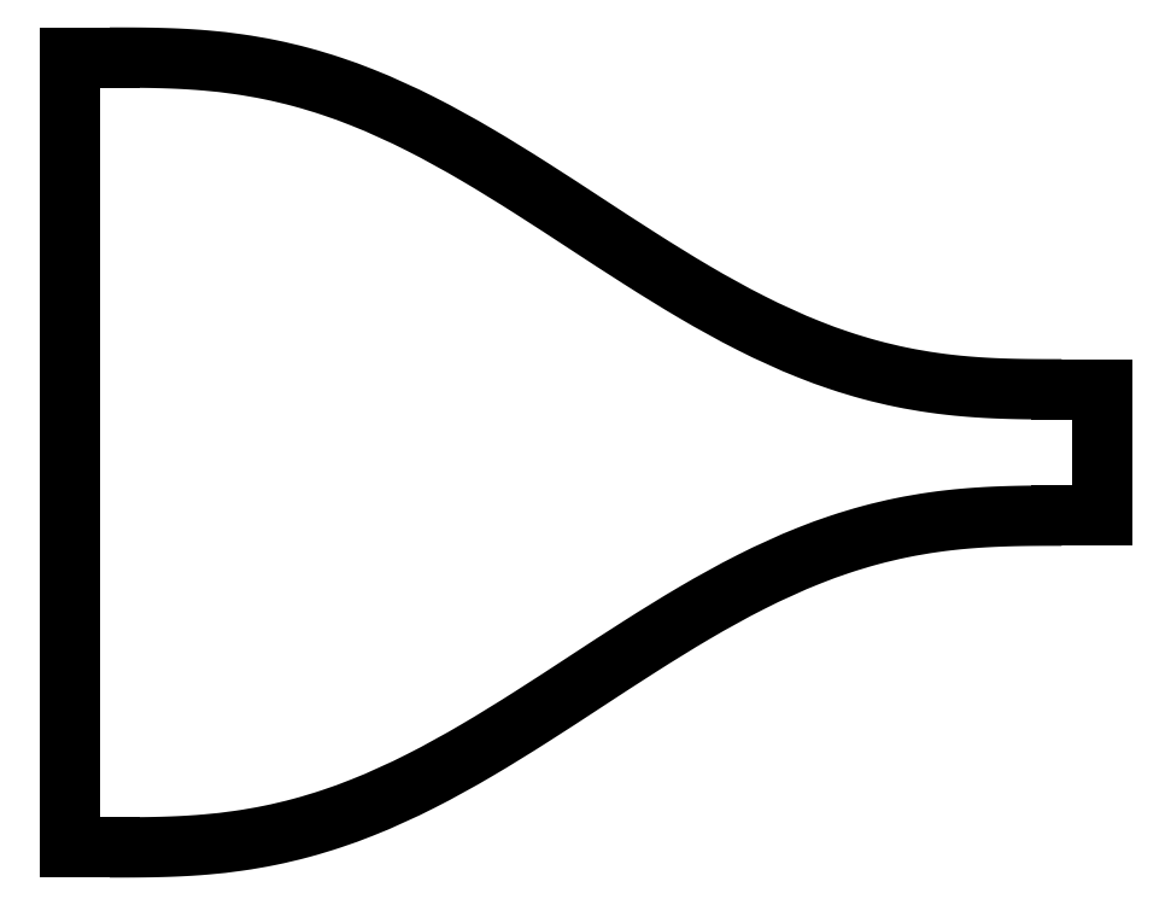
<metadata>
{"format":"dxf","ext":"dxf","renderer":"ezdxf+matplotlib","layout":"modelspace","background":"white","min_lineweight":24,"dpi":150}
</metadata>
<code>
0
SECTION
2
ENTITIES
0
LINE
8
0
10
34.06
20
21.32
30
0
11
35.06
21
21.32
31
0
0
SPLINE
8
0
210
0
220
0
230
1
70
     8
71
     3
72
   124
73
   120
74
     0
42
1e-08
43
1e-08
12
1
22
0
32
0
13
1
23
0
33
0
40
0
40
0
40
0
40
0
40
0.001953
40
0.003906
40
0.005859
40
0.007812
40
0.007812
40
0.009766
40
0.009766
40
0.01172
40
0.01367
40
0.01562
40
0.01562
40
0.01758
40
0.01758
40
0.01953
40
0.02148
40
0.02344
40
0.02344
40
0.02539
40
0.02539
40
0.02734
40
0.02734
40
0.03125
40
0.03125
40
0.03516
40
0.03516
40
0.03906
40
0.03906
40
0.04297
40
0.04297
40
0.04688
40
0.04688
40
0.05469
40
0.05469
40
0.0625
40
0.0625
40
0.07031
40
0.07031
40
0.07812
40
0.07812
40
0.09375
40
0.09375
40
0.125
40
0.125
40
0.1563
40
0.1563
40
0.1875
40
0.1875
40
0.2188
40
0.2188
40
0.25
40
0.25
40
0.3125
40
0.3125
40
0.375
40
0.375
40
0.4375
40
0.4375
40
0.5
40
0.5
40
0.5625
40
0.5625
40
0.625
40
0.625
40
0.6875
40
0.6875
40
0.75
40
0.75
40
0.7813
40
0.7813
40
0.8125
40
0.8125
40
0.8438
40
0.8438
40
0.875
40
0.875
40
0.8906
40
0.8906
40
0.9063
40
0.9063
40
0.9141
40
0.9141
40
0.9219
40
0.9219
40
0.9297
40
0.9297
40
0.9375
40
0.9375
40
0.9453
40
0.9453
40
0.9531
40
0.9531
40
0.957
40
0.957
40
0.9609
40
0.9609
40
0.9648
40
0.9648
40
0.9688
40
0.9688
40
0.9727
40
0.9727
40
0.9766
40
0.9766
40
0.9805
40
0.9805
40
0.9844
40
0.9844
40
0.9863
40
0.9883
40
0.9902
40
0.9902
40
0.9922
40
0.9922
40
0.9941
40
0.9961
40
0.998
40
1
40
1
40
1
40
1
10
10.32
20
13.06
30
0
10
10.34
20
13.06
30
0
10
10.37
20
13.06
30
0
10
10.41
20
13.06
30
0
10
10.46
20
13.06
30
0
10
10.5
20
13.06
30
0
10
10.54
20
13.06
30
0
10
10.55
20
13.06
30
0
10
10.59
20
13.06
30
0
10
10.63
20
13.06
30
0
10
10.68
20
13.06
30
0
10
10.71
20
13.06
30
0
10
10.74
20
13.06
30
0
10
10.76
20
13.06
30
0
10
10.79
20
13.06
30
0
10
10.82
20
13.06
30
0
10
10.87
20
13.06
30
0
10
10.91
20
13.06
30
0
10
10.94
20
13.06
30
0
10
10.96
20
13.06
30
0
10
10.99
20
13.06
30
0
10
11.01
20
13.06
30
0
10
11.06
20
13.06
30
0
10
11.09
20
13.06
30
0
10
11.16
20
13.06
30
0
10
11.19
20
13.06
30
0
10
11.26
20
13.06
30
0
10
11.29
20
13.06
30
0
10
11.36
20
13.06
30
0
10
11.39
20
13.06
30
0
10
11.46
20
13.06
30
0
10
11.49
20
13.07
30
0
10
11.59
20
13.07
30
0
10
11.66
20
13.07
30
0
10
11.79
20
13.07
30
0
10
11.86
20
13.08
30
0
10
11.99
20
13.08
30
0
10
12.06
20
13.08
30
0
10
12.19
20
13.09
30
0
10
12.26
20
13.1
30
0
10
12.46
20
13.11
30
0
10
12.59
20
13.12
30
0
10
12.99
20
13.15
30
0
10
13.26
20
13.18
30
0
10
13.79
20
13.26
30
0
10
14.05
20
13.3
30
0
10
14.58
20
13.41
30
0
10
14.84
20
13.47
30
0
10
15.35
20
13.61
30
0
10
15.61
20
13.69
30
0
10
16.11
20
13.86
30
0
10
16.37
20
13.95
30
0
10
17.11
20
14.24
30
0
10
17.6
20
14.47
30
0
10
18.55
20
14.95
30
0
10
19.02
20
15.21
30
0
10
19.94
20
15.75
30
0
10
20.4
20
16.03
30
0
10
21.3
20
16.61
30
0
10
21.75
20
16.9
30
0
10
22.64
20
17.48
30
0
10
23.09
20
17.77
30
0
10
23.99
20
18.35
30
0
10
24.44
20
18.63
30
0
10
25.37
20
19.17
30
0
10
25.83
20
19.43
30
0
10
26.79
20
19.91
30
0
10
27.27
20
20.13
30
0
10
28.02
20
20.43
30
0
10
28.27
20
20.52
30
0
10
28.78
20
20.69
30
0
10
29.03
20
20.77
30
0
10
29.55
20
20.91
30
0
10
29.81
20
20.97
30
0
10
30.33
20
21.08
30
0
10
30.6
20
21.12
30
0
10
30.99
20
21.18
30
0
10
31.13
20
21.2
30
0
10
31.39
20
21.23
30
0
10
31.53
20
21.24
30
0
10
31.73
20
21.26
30
0
10
31.79
20
21.26
30
0
10
31.93
20
21.27
30
0
10
31.99
20
21.28
30
0
10
32.13
20
21.28
30
0
10
32.19
20
21.29
30
0
10
32.33
20
21.29
30
0
10
32.39
20
21.3
30
0
10
32.53
20
21.3
30
0
10
32.59
20
21.31
30
0
10
32.73
20
21.31
30
0
10
32.79
20
21.31
30
0
10
32.89
20
21.31
30
0
10
32.93
20
21.32
30
0
10
32.99
20
21.32
30
0
10
33.03
20
21.32
30
0
10
33.09
20
21.32
30
0
10
33.13
20
21.32
30
0
10
33.19
20
21.32
30
0
10
33.23
20
21.32
30
0
10
33.29
20
21.32
30
0
10
33.33
20
21.32
30
0
10
33.39
20
21.32
30
0
10
33.43
20
21.32
30
0
10
33.5
20
21.32
30
0
10
33.53
20
21.32
30
0
10
33.59
20
21.32
30
0
10
33.62
20
21.32
30
0
10
33.67
20
21.32
30
0
10
33.71
20
21.32
30
0
10
33.76
20
21.32
30
0
10
33.8
20
21.32
30
0
10
33.83
20
21.32
30
0
10
33.85
20
21.32
30
0
10
33.89
20
21.32
30
0
10
33.92
20
21.32
30
0
10
33.97
20
21.32
30
0
10
34.02
20
21.32
30
0
10
34.05
20
21.32
30
0
10
34.06
20
21.32
30
0
0
LINE
8
0
10
9.323
20
13.06
30
0
11
10.32
21
13.06
31
0
0
LINE
8
0
10
9.323
20
32.74
30
0
11
9.323
21
13.06
31
0
0
LINE
8
0
10
10.32
20
32.74
30
0
11
9.323
21
32.74
31
0
0
SPLINE
8
0
210
0
220
0
230
1
70
     8
71
     3
72
   124
73
   120
74
     0
42
1e-08
43
1e-08
12
1
22
0
32
0
13
1
23
0
33
0
40
0
40
0
40
0
40
0
40
0.001953
40
0.003906
40
0.005859
40
0.007812
40
0.007812
40
0.009766
40
0.009766
40
0.01172
40
0.01367
40
0.01562
40
0.01562
40
0.01953
40
0.01953
40
0.02344
40
0.02344
40
0.02734
40
0.02734
40
0.03125
40
0.03125
40
0.03516
40
0.03516
40
0.03906
40
0.03906
40
0.04297
40
0.04297
40
0.04687
40
0.04687
40
0.05469
40
0.05469
40
0.0625
40
0.0625
40
0.07031
40
0.07031
40
0.07812
40
0.07812
40
0.08594
40
0.08594
40
0.09375
40
0.09375
40
0.1094
40
0.1094
40
0.125
40
0.125
40
0.1562
40
0.1562
40
0.1875
40
0.1875
40
0.2187
40
0.2187
40
0.25
40
0.25
40
0.3125
40
0.3125
40
0.375
40
0.375
40
0.4375
40
0.4375
40
0.5
40
0.5
40
0.5625
40
0.5625
40
0.625
40
0.625
40
0.6875
40
0.6875
40
0.75
40
0.75
40
0.7813
40
0.7813
40
0.8125
40
0.8125
40
0.8438
40
0.8438
40
0.875
40
0.875
40
0.9063
40
0.9063
40
0.9219
40
0.9219
40
0.9297
40
0.9297
40
0.9375
40
0.9375
40
0.9453
40
0.9453
40
0.9531
40
0.9531
40
0.957
40
0.957
40
0.9609
40
0.9609
40
0.9648
40
0.9648
40
0.9688
40
0.9688
40
0.9727
40
0.9727
40
0.9746
40
0.9746
40
0.9766
40
0.9766
40
0.9785
40
0.9805
40
0.9824
40
0.9824
40
0.9844
40
0.9844
40
0.9863
40
0.9883
40
0.9902
40
0.9902
40
0.9922
40
0.9922
40
0.9941
40
0.9961
40
0.998
40
1
40
1
40
1
40
1
10
34.06
20
24.47
30
0
10
34.05
20
24.47
30
0
10
34.02
20
24.47
30
0
10
33.97
20
24.47
30
0
10
33.92
20
24.47
30
0
10
33.89
20
24.47
30
0
10
33.85
20
24.47
30
0
10
33.83
20
24.47
30
0
10
33.8
20
24.47
30
0
10
33.76
20
24.47
30
0
10
33.71
20
24.47
30
0
10
33.67
20
24.47
30
0
10
33.62
20
24.47
30
0
10
33.59
20
24.47
30
0
10
33.53
20
24.47
30
0
10
33.5
20
24.47
30
0
10
33.43
20
24.47
30
0
10
33.39
20
24.47
30
0
10
33.33
20
24.48
30
0
10
33.29
20
24.48
30
0
10
33.23
20
24.48
30
0
10
33.19
20
24.48
30
0
10
33.13
20
24.48
30
0
10
33.09
20
24.48
30
0
10
33.03
20
24.48
30
0
10
32.99
20
24.48
30
0
10
32.93
20
24.48
30
0
10
32.89
20
24.48
30
0
10
32.79
20
24.48
30
0
10
32.73
20
24.49
30
0
10
32.59
20
24.49
30
0
10
32.53
20
24.49
30
0
10
32.39
20
24.5
30
0
10
32.33
20
24.5
30
0
10
32.19
20
24.51
30
0
10
32.13
20
24.51
30
0
10
31.99
20
24.52
30
0
10
31.93
20
24.53
30
0
10
31.79
20
24.54
30
0
10
31.73
20
24.54
30
0
10
31.53
20
24.56
30
0
10
31.39
20
24.57
30
0
10
31.13
20
24.6
30
0
10
30.99
20
24.62
30
0
10
30.6
20
24.67
30
0
10
30.33
20
24.72
30
0
10
29.81
20
24.83
30
0
10
29.55
20
24.89
30
0
10
29.03
20
25.03
30
0
10
28.78
20
25.1
30
0
10
28.27
20
25.27
30
0
10
28.02
20
25.37
30
0
10
27.27
20
25.66
30
0
10
26.79
20
25.88
30
0
10
25.83
20
26.37
30
0
10
25.37
20
26.63
30
0
10
24.44
20
27.17
30
0
10
23.99
20
27.45
30
0
10
23.09
20
28.02
30
0
10
22.64
20
28.31
30
0
10
21.75
20
28.9
30
0
10
21.3
20
29.19
30
0
10
20.4
20
29.77
30
0
10
19.94
20
30.05
30
0
10
19.02
20
30.59
30
0
10
18.55
20
30.85
30
0
10
17.6
20
31.33
30
0
10
17.11
20
31.55
30
0
10
16.37
20
31.85
30
0
10
16.11
20
31.94
30
0
10
15.61
20
32.11
30
0
10
15.35
20
32.19
30
0
10
14.84
20
32.33
30
0
10
14.58
20
32.39
30
0
10
14.05
20
32.49
30
0
10
13.79
20
32.54
30
0
10
13.26
20
32.61
30
0
10
12.99
20
32.64
30
0
10
12.59
20
32.68
30
0
10
12.46
20
32.69
30
0
10
12.26
20
32.7
30
0
10
12.19
20
32.71
30
0
10
12.06
20
32.71
30
0
10
11.99
20
32.72
30
0
10
11.86
20
32.72
30
0
10
11.79
20
32.72
30
0
10
11.66
20
32.73
30
0
10
11.59
20
32.73
30
0
10
11.49
20
32.73
30
0
10
11.46
20
32.73
30
0
10
11.39
20
32.73
30
0
10
11.36
20
32.73
30
0
10
11.29
20
32.74
30
0
10
11.26
20
32.74
30
0
10
11.19
20
32.74
30
0
10
11.16
20
32.74
30
0
10
11.09
20
32.74
30
0
10
11.06
20
32.74
30
0
10
11.01
20
32.74
30
0
10
10.99
20
32.74
30
0
10
10.96
20
32.74
30
0
10
10.94
20
32.74
30
0
10
10.91
20
32.74
30
0
10
10.87
20
32.74
30
0
10
10.82
20
32.74
30
0
10
10.79
20
32.74
30
0
10
10.76
20
32.74
30
0
10
10.74
20
32.74
30
0
10
10.71
20
32.74
30
0
10
10.68
20
32.74
30
0
10
10.63
20
32.74
30
0
10
10.59
20
32.74
30
0
10
10.55
20
32.74
30
0
10
10.54
20
32.74
30
0
10
10.5
20
32.74
30
0
10
10.46
20
32.74
30
0
10
10.41
20
32.74
30
0
10
10.37
20
32.74
30
0
10
10.34
20
32.74
30
0
10
10.32
20
32.74
30
0
0
LINE
8
0
10
35.06
20
24.47
30
0
11
34.06
21
24.47
31
0
0
LINE
8
0
10
35.06
20
21.32
30
0
11
35.06
21
24.47
31
0
0
ENDSEC
0
EOF

</code>
